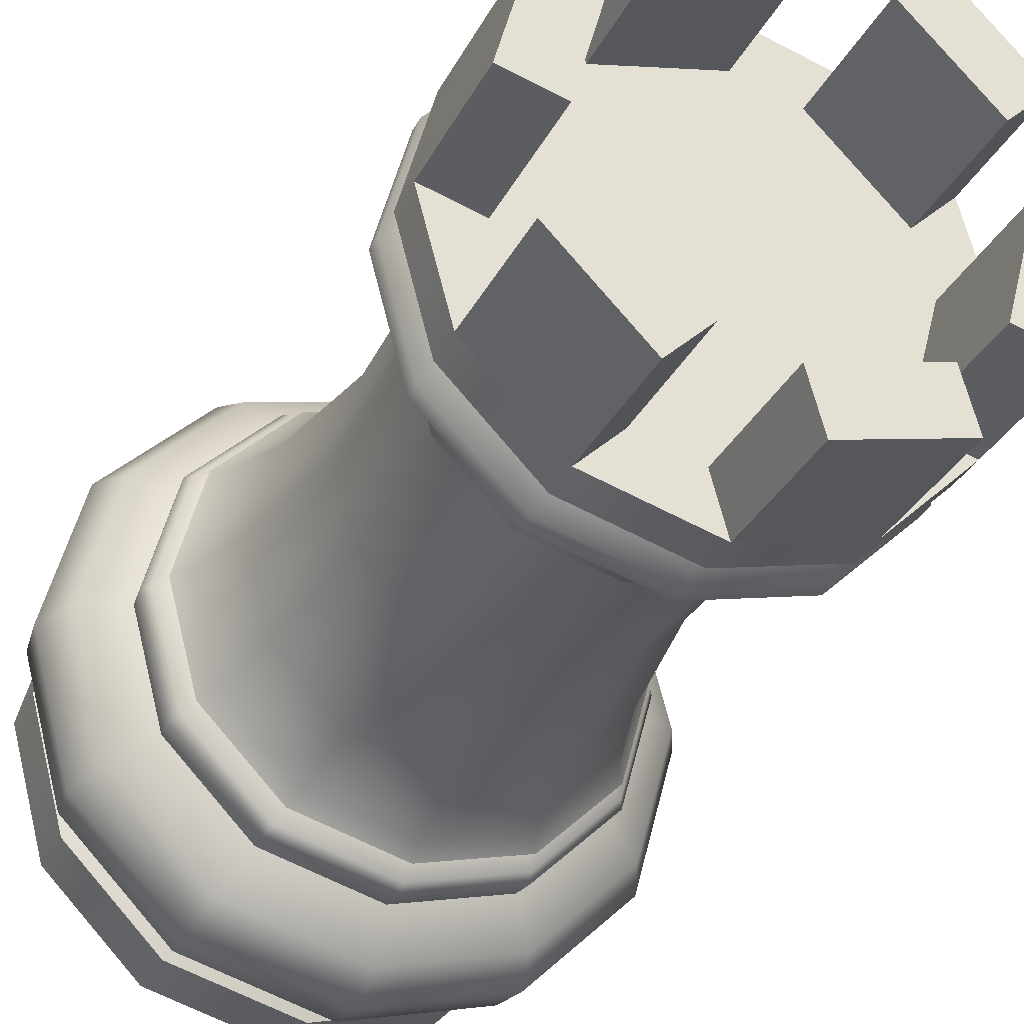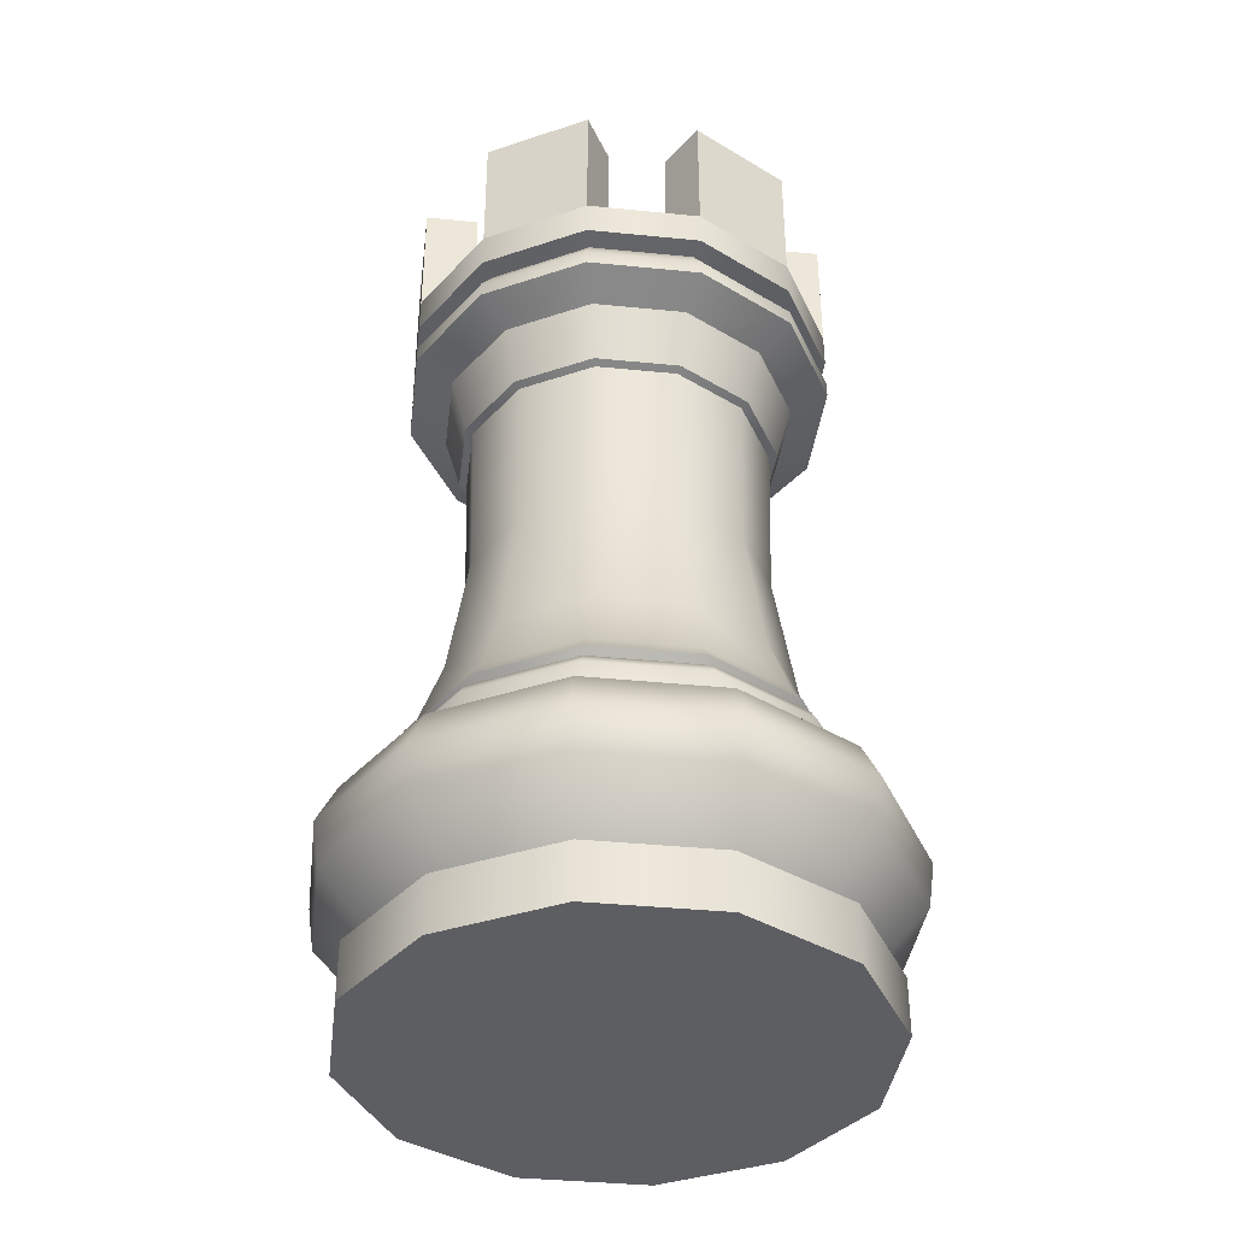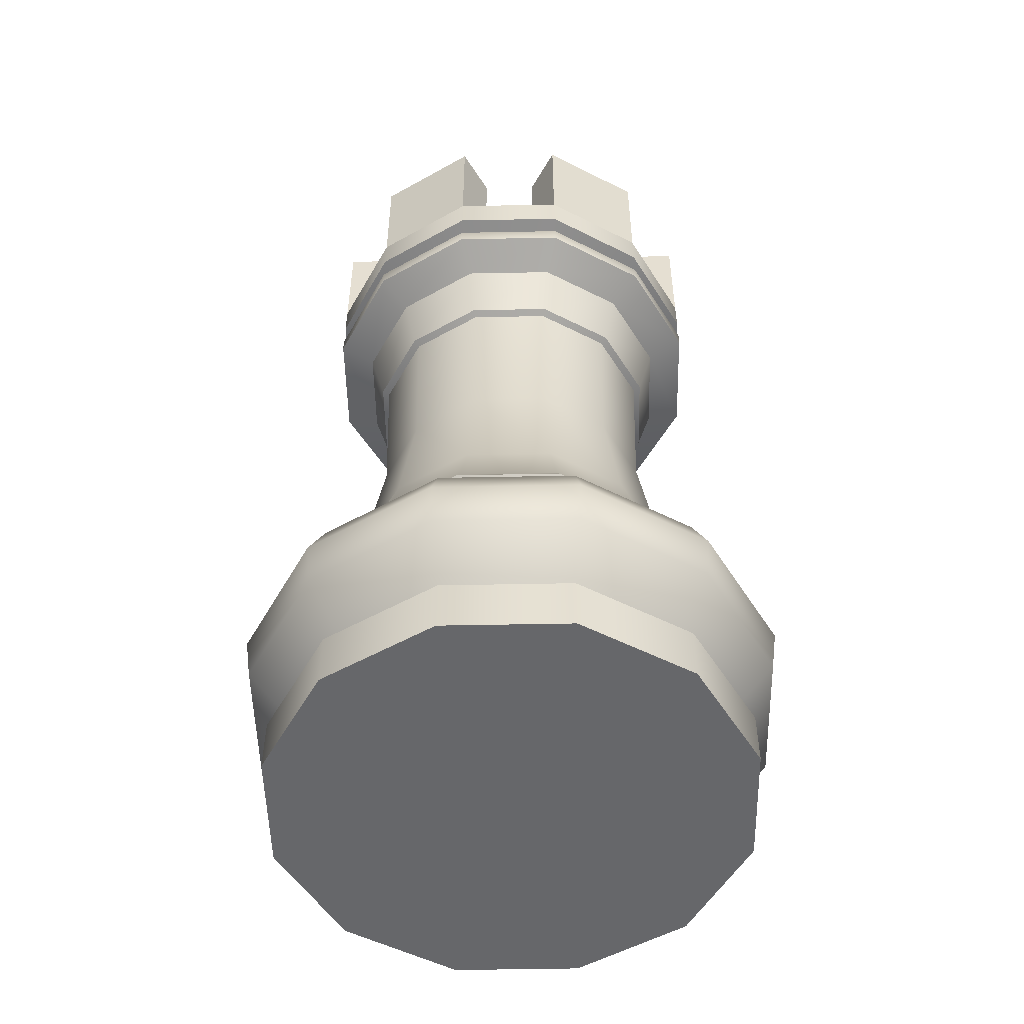
<metadata>
{"format":"obj","ext":"obj","renderer":"f3d","projection":"perspective","resolution":1024,"background":"white","views":[{"elev":-31.5,"azim":156.7,"up":"+Z"},{"elev":-38.5,"azim":157.8,"up":"+Y"},{"elev":-52.1,"azim":106.2,"up":"+Y"}]}
</metadata>
<code>
o Tower.002
v -0.08729 6.6e-05 0
v -0.08729 0.02007 0
v -0.07805 0.02337 0
v -0.09599 0.04374 0
v -0.09822 0.05926 0
v -0.09153 0.07312 0
v -0.07623 0.08104 0
v -0.07718 0.08962 0
v -0.07495 0.09325 0
v -0.06858 0.09589 0
v -0.07208 0.09952 0
v -0.06826 0.1048 0
v -0.06007 0.1278 0
v -0.05264 0.1746 0
v -0.05429 0.2323 0
v -0.05706 0.2336 0
v -0.06278 0.2539 0
v -0.07625 0.2602 0
v -0.07625 0.2656 0
v -0.06961 0.2745 0
v -0.07625 0.2761 0
v -0.07625 0.2884 0
v -0.0756 6.6e-05 0.04365
v -0.0756 0.02007 0.04365
v -0.06759 0.02337 0.03902
v -0.08313 0.04374 0.048
v -0.08507 0.05926 0.04911
v -0.07927 0.07312 0.04577
v -0.06601 0.08104 0.03811
v -0.06684 0.08962 0.03859
v -0.06491 0.09325 0.03748
v -0.05939 0.09589 0.03429
v -0.06243 0.09952 0.03604
v -0.05911 0.1048 0.03413
v -0.05202 0.1278 0.03003
v -0.04559 0.1746 0.02632
v -0.04702 0.2323 0.02714
v -0.04941 0.2336 0.02853
v -0.05437 0.2539 0.03139
v -0.06604 0.2602 0.03813
v -0.06604 0.2656 0.03813
v -0.06028 0.2745 0.0348
v -0.06604 0.2761 0.03813
v -0.06604 0.2884 0.03813
v -0.04365 6.6e-05 0.0756
v -0.04365 0.02007 0.0756
v -0.03902 0.02337 0.06759
v -0.048 0.04374 0.08313
v -0.04911 0.05926 0.08507
v -0.04577 0.07312 0.07927
v -0.03811 0.08104 0.06602
v -0.03859 0.08962 0.06684
v -0.03748 0.09325 0.06491
v -0.03429 0.09589 0.05939
v -0.03604 0.09952 0.06243
v -0.03413 0.1048 0.05911
v -0.03003 0.1278 0.05202
v -0.02632 0.1746 0.04559
v -0.02714 0.2323 0.04702
v -0.02853 0.2336 0.04941
v -0.03139 0.2539 0.05437
v -0.03813 0.2602 0.06604
v -0.03813 0.2656 0.06604
v -0.0348 0.2745 0.06028
v -0.03813 0.2761 0.06604
v -0.03813 0.2884 0.06604
v 0 6.6e-05 0.08729
v 0 0.02007 0.08729
v 0 0.02337 0.07805
v 0 0.04374 0.09599
v 0 0.05926 0.09823
v 0 0.07312 0.09153
v 0 0.08104 0.07623
v 0 0.08962 0.07718
v 0 0.09325 0.07495
v 0 0.09589 0.06858
v 0 0.09952 0.07208
v 0 0.1048 0.06826
v 0 0.1278 0.06007
v 0 0.1746 0.05264
v 0 0.2323 0.05429
v 0 0.2336 0.05706
v 0 0.2539 0.06278
v 0 0.2602 0.07625
v 0 0.2656 0.07625
v 0 0.2745 0.06961
v 0 0.2761 0.07625
v 0 0.2884 0.07625
v 0.04365 6.6e-05 0.0756
v 0.04365 0.02007 0.0756
v 0.03902 0.02337 0.06759
v 0.048 0.04374 0.08313
v 0.04911 0.05926 0.08507
v 0.04577 0.07312 0.07927
v 0.03811 0.08104 0.06602
v 0.03859 0.08962 0.06684
v 0.03748 0.09325 0.06491
v 0.03429 0.09589 0.05939
v 0.03604 0.09952 0.06243
v 0.03413 0.1048 0.05911
v 0.03003 0.1278 0.05202
v 0.02632 0.1746 0.04559
v 0.02714 0.2323 0.04702
v 0.02853 0.2336 0.04941
v 0.03139 0.2539 0.05437
v 0.03813 0.2602 0.06604
v 0.03813 0.2656 0.06604
v 0.0348 0.2745 0.06028
v 0.03813 0.2761 0.06604
v 0.03813 0.2884 0.06604
v 0.0756 6.6e-05 0.04365
v 0.0756 0.02007 0.04365
v 0.06759 0.02337 0.03902
v 0.08313 0.04374 0.048
v 0.08507 0.05926 0.04911
v 0.07927 0.07312 0.04577
v 0.06602 0.08104 0.03811
v 0.06684 0.08962 0.03859
v 0.06491 0.09325 0.03748
v 0.05939 0.09589 0.03429
v 0.06243 0.09952 0.03604
v 0.05911 0.1048 0.03413
v 0.05202 0.1278 0.03003
v 0.04559 0.1746 0.02632
v 0.04702 0.2323 0.02714
v 0.04941 0.2336 0.02853
v 0.05437 0.2539 0.03139
v 0.06604 0.2602 0.03813
v 0.06604 0.2656 0.03813
v 0.06028 0.2745 0.0348
v 0.06604 0.2761 0.03813
v 0.06604 0.2884 0.03813
v 0 -0 -0
v 0.08729 6.6e-05 -0
v 0.08729 0.02007 -0
v 0.07805 0.02337 -0
v 0.09599 0.04374 -0
v 0.09823 0.05926 -0
v 0.09153 0.07312 -0
v 0.07623 0.08104 -0
v 0.07718 0.08962 -0
v 0.07495 0.09325 -0
v 0.06858 0.09589 -0
v 0.07208 0.09952 -0
v 0.06826 0.1048 -0
v 0.06007 0.1278 -0
v 0.05265 0.1746 -0
v 0.05429 0.2323 -0
v 0.05706 0.2336 -0
v 0.06278 0.2539 -0
v 0.07625 0.2602 -0
v 0.07625 0.2656 -0
v 0.06961 0.2745 -0
v 0.07625 0.2761 -0
v 0.07625 0.2884 -0
v 0.0756 6.6e-05 -0.04365
v 0.0756 0.02007 -0.04365
v 0.06759 0.02337 -0.03902
v 0.08313 0.04374 -0.048
v 0.08507 0.05926 -0.04911
v 0.07927 0.07312 -0.04577
v 0.06602 0.08104 -0.03811
v 0.06684 0.08962 -0.03859
v 0.06491 0.09325 -0.03748
v 0.05939 0.09589 -0.03429
v 0.06243 0.09952 -0.03604
v 0.05911 0.1048 -0.03413
v 0.05202 0.1278 -0.03003
v 0.04559 0.1746 -0.02632
v 0.04702 0.2323 -0.02714
v 0.04941 0.2336 -0.02853
v 0.05437 0.2539 -0.03139
v 0.06604 0.2602 -0.03813
v 0.06604 0.2656 -0.03813
v 0.06028 0.2745 -0.0348
v 0.06604 0.2761 -0.03813
v 0.06604 0.2884 -0.03813
v 0.04365 6.6e-05 -0.0756
v 0.04365 0.02007 -0.0756
v 0.03902 0.02337 -0.06759
v 0.048 0.04374 -0.08313
v 0.04911 0.05926 -0.08507
v 0.04577 0.07312 -0.07927
v 0.03811 0.08104 -0.06602
v 0.03859 0.08962 -0.06684
v 0.03748 0.09325 -0.06491
v 0.03429 0.09589 -0.05939
v 0.03604 0.09952 -0.06243
v 0.03413 0.1048 -0.05911
v 0.03003 0.1278 -0.05202
v 0.02632 0.1746 -0.04559
v 0.02714 0.2323 -0.04702
v 0.02853 0.2336 -0.04941
v 0.03139 0.2539 -0.05437
v 0.03813 0.2602 -0.06604
v 0.03813 0.2656 -0.06604
v 0.0348 0.2745 -0.06028
v 0.03813 0.2761 -0.06604
v 0.03813 0.2884 -0.06604
v 0 6.6e-05 -0.08729
v 0 0.02007 -0.08729
v 0 0.02337 -0.07805
v 0 0.04374 -0.09599
v 0 0.05926 -0.09823
v 0 0.07312 -0.09153
v 0 0.08104 -0.07623
v 0 0.08962 -0.07718
v 0 0.09325 -0.07495
v 0 0.09589 -0.06858
v 0 0.09952 -0.07208
v 0 0.1048 -0.06826
v 0 0.1278 -0.06007
v 0 0.1746 -0.05264
v 0 0.2323 -0.05429
v 0 0.2336 -0.05706
v 0 0.2539 -0.06278
v 0 0.2602 -0.07625
v 0 0.2656 -0.07625
v 0 0.2745 -0.06961
v 0 0.2761 -0.07625
v 0 0.2884 -0.07625
v -0.04365 6.6e-05 -0.0756
v -0.04365 0.02007 -0.0756
v -0.03902 0.02337 -0.06759
v -0.048 0.04374 -0.08313
v -0.04911 0.05926 -0.08507
v -0.04577 0.07312 -0.07927
v -0.03811 0.08104 -0.06602
v -0.03859 0.08962 -0.06684
v -0.03748 0.09325 -0.06491
v -0.03429 0.09589 -0.05939
v -0.03604 0.09952 -0.06243
v -0.03413 0.1048 -0.05911
v -0.03003 0.1278 -0.05202
v -0.02632 0.1746 -0.04559
v -0.02714 0.2323 -0.04702
v -0.02853 0.2336 -0.04941
v -0.03139 0.2539 -0.05437
v -0.03813 0.2602 -0.06604
v -0.03813 0.2656 -0.06604
v -0.0348 0.2745 -0.06028
v -0.03813 0.2761 -0.06604
v -0.03813 0.2884 -0.06604
v -0.0756 6.6e-05 -0.04365
v -0.0756 0.02007 -0.04365
v -0.06759 0.02337 -0.03902
v -0.08313 0.04374 -0.048
v -0.08507 0.05926 -0.04911
v -0.07927 0.07312 -0.04577
v -0.06601 0.08104 -0.03811
v -0.06684 0.08962 -0.03859
v -0.06491 0.09325 -0.03748
v -0.05939 0.09589 -0.03429
v -0.06243 0.09952 -0.03604
v -0.05911 0.1048 -0.03413
v -0.05202 0.1278 -0.03003
v -0.04559 0.1746 -0.02632
v -0.04702 0.2323 -0.02714
v -0.04941 0.2336 -0.02853
v -0.05437 0.2539 -0.03139
v -0.06604 0.2602 -0.03813
v -0.06604 0.2656 -0.03813
v -0.06028 0.2745 -0.0348
v -0.06604 0.2761 -0.03813
v -0.06604 0.2884 -0.03813
v -0.07625 0.3336 0
v -0.06604 0.3336 0.03813
v -0.03813 0.3336 0.06604
v 0 0.3336 0.07625
v 0.03813 0.3336 0.06604
v 0.06604 0.3336 0.03813
v 0.07625 0.3336 -0
v 0.06604 0.3336 -0.03813
v 0.03813 0.3336 -0.06604
v 0 0.3336 -0.07625
v -0.03813 0.3336 -0.06604
v -0.06604 0.3336 -0.03813
v -0.02476 0.2884 0.05267
v -0.05267 0.2884 0.02476
v -0.004892 0.2884 0.05799
v 0.03324 0.2884 0.04778
v 0.04778 0.2884 0.03323
v 0.05799 0.2884 -0.004892
v 0.05267 0.2884 -0.02476
v 0.02476 0.2884 -0.05267
v 0.004893 0.2884 -0.05799
v -0.03323 0.2884 -0.04778
v -0.04778 0.2884 -0.03323
v -0.05799 0.2884 0.004892
v -0.02476 0.3336 0.05267
v -0.05267 0.3336 0.02476
v -0.004892 0.3336 0.05799
v 0.03324 0.3336 0.04778
v 0.04778 0.3336 0.03323
v 0.05799 0.3336 -0.004892
v 0.05267 0.3336 -0.02476
v 0.02476 0.3336 -0.05267
v 0.004893 0.3336 -0.05799
v -0.03323 0.3336 -0.04778
v -0.04778 0.3336 -0.03323
v -0.05799 0.3336 0.004892
v 0 0.2884 -0
f 133 23 1
f 37 16 15
f 30 9 8
f 23 2 1
f 38 17 16
f 31 10 9
f 24 3 2
f 17 40 18
f 10 33 11
f 3 26 4
f 40 19 18
f 33 12 11
f 26 5 4
f 41 20 19
f 34 13 12
f 27 6 5
f 42 21 20
f 13 36 14
f 28 7 6
f 43 22 21
f 36 15 14
f 29 8 7
f 36 59 37
f 29 52 30
f 133 45 23
f 37 60 38
f 52 31 30
f 23 46 24
f 60 39 38
f 53 32 31
f 46 25 24
f 39 62 40
f 32 55 33
f 25 48 26
f 62 41 40
f 55 34 33
f 48 27 26
f 63 42 41
f 56 35 34
f 49 28 27
f 64 43 42
f 57 36 35
f 50 29 28
f 65 44 43
f 48 71 49
f 85 64 63
f 78 57 56
f 71 50 49
f 86 65 64
f 57 80 58
f 72 51 50
f 87 66 65
f 58 81 59
f 73 52 51
f 133 67 45
f 81 60 59
f 74 53 52
f 67 46 45
f 60 83 61
f 75 54 53
f 68 47 46
f 61 84 62
f 76 55 54
f 47 70 48
f 84 63 62
f 77 56 55
f 82 105 83
f 97 76 75
f 90 69 68
f 83 106 84
f 76 99 77
f 69 92 70
f 106 85 84
f 99 78 77
f 92 71 70
f 107 86 85
f 100 79 78
f 71 94 72
f 86 109 87
f 79 102 80
f 94 73 72
f 109 88 87
f 80 103 81
f 95 74 73
f 133 89 67
f 81 104 82
f 74 97 75
f 89 68 67
f 116 95 94
f 131 110 109
f 102 125 103
f 117 96 95
f 133 111 89
f 103 126 104
f 118 97 96
f 111 90 89
f 104 127 105
f 119 98 97
f 112 91 90
f 105 128 106
f 98 121 99
f 91 114 92
f 128 107 106
f 121 100 99
f 114 93 92
f 129 108 107
f 122 101 100
f 93 116 94
f 130 109 108
f 123 102 101
f 144 122 121
f 137 115 114
f 152 130 129
f 145 123 122
f 115 139 116
f 153 131 130
f 146 124 123
f 139 117 116
f 154 132 131
f 124 148 125
f 117 141 118
f 133 134 111
f 148 126 125
f 141 119 118
f 134 112 111
f 126 150 127
f 142 120 119
f 135 113 112
f 127 151 128
f 120 144 121
f 113 137 114
f 151 129 128
f 156 135 134
f 149 172 150
f 164 143 142
f 157 136 135
f 150 173 151
f 143 166 144
f 136 159 137
f 173 152 151
f 166 145 144
f 137 160 138
f 174 153 152
f 167 146 145
f 138 161 139
f 175 154 153
f 168 147 146
f 161 140 139
f 176 155 154
f 169 148 147
f 140 163 141
f 133 156 134
f 170 149 148
f 163 142 141
f 190 169 168
f 183 162 161
f 198 177 176
f 169 192 170
f 162 185 163
f 133 178 156
f 170 193 171
f 185 164 163
f 178 157 156
f 171 194 172
f 186 165 164
f 179 158 157
f 172 195 173
f 165 188 166
f 158 181 159
f 195 174 173
f 188 167 166
f 181 160 159
f 196 175 174
f 189 168 167
f 160 183 161
f 197 176 175
f 180 203 181
f 217 196 195
f 188 211 189
f 203 182 181
f 218 197 196
f 211 190 189
f 182 205 183
f 197 220 198
f 190 213 191
f 205 184 183
f 220 199 198
f 191 214 192
f 184 207 185
f 133 200 178
f 214 193 192
f 207 186 185
f 200 179 178
f 193 216 194
f 208 187 186
f 201 180 179
f 194 217 195
f 187 210 188
f 229 208 207
f 222 201 200
f 215 238 216
f 230 209 208
f 223 202 201
f 216 239 217
f 231 210 209
f 202 225 203
f 239 218 217
f 210 233 211
f 225 204 203
f 240 219 218
f 233 212 211
f 204 227 205
f 241 220 219
f 212 235 213
f 227 206 205
f 242 221 220
f 235 214 213
f 206 229 207
f 133 222 200
f 214 237 215
f 263 242 241
f 234 257 235
f 249 228 227
f 264 243 242
f 257 236 235
f 228 251 229
f 133 244 222
f 258 237 236
f 251 230 229
f 244 223 222
f 237 260 238
f 252 231 230
f 245 224 223
f 238 261 239
f 253 232 231
f 224 247 225
f 261 240 239
f 232 255 233
f 247 226 225
f 262 241 240
f 255 234 233
f 226 249 227
f 10 254 253
f 246 4 247
f 18 262 261
f 254 12 255
f 4 248 247
f 19 263 262
f 12 256 255
f 5 249 248
f 263 21 264
f 13 257 256
f 6 250 249
f 21 265 264
f 257 15 258
f 7 251 250
f 133 1 244
f 258 16 259
f 8 252 251
f 1 245 244
f 259 17 260
f 9 253 252
f 2 246 245
f 260 18 261
f 275 286 221
f 266 300 277
f 287 221 243
f 22 288 289
f 267 279 44
f 270 292 269
f 282 295 283
f 279 290 278
f 286 299 287
f 284 297 285
f 280 293 281
f 288 301 289
f 277 288 265
f 177 285 199
f 278 44 66
f 272 294 271
f 199 297 274
f 243 299 276
f 22 301 266
f 273 284 177
f 274 296 273
f 110 293 270
f 132 283 155
f 155 295 272
f 269 280 88
f 268 291 267
f 271 282 132
f 88 281 110
f 275 299 298
f 66 290 268
f 268 44 66
f 88 270 269
f 132 272 271
f 177 274 273
f 221 276 275
f 265 266 277
f 286 287 302
f 283 302 282
f 278 302 279
f 288 289 302
f 285 302 284
f 281 302 280
f 110 282 281
f 155 284 283
f 221 285 199
f 243 288 287
f 279 22 44
f 66 280 278
f 302 289 279
f 287 288 302
f 286 302 285
f 302 283 284
f 282 302 281
f 302 278 280
f 37 38 16
f 30 31 9
f 23 24 2
f 38 39 17
f 31 32 10
f 24 25 3
f 17 39 40
f 10 32 33
f 3 25 26
f 40 41 19
f 33 34 12
f 26 27 5
f 41 42 20
f 34 35 13
f 27 28 6
f 42 43 21
f 13 35 36
f 28 29 7
f 43 44 22
f 36 37 15
f 29 30 8
f 36 58 59
f 29 51 52
f 37 59 60
f 52 53 31
f 23 45 46
f 60 61 39
f 53 54 32
f 46 47 25
f 39 61 62
f 32 54 55
f 25 47 48
f 62 63 41
f 55 56 34
f 48 49 27
f 63 64 42
f 56 57 35
f 49 50 28
f 64 65 43
f 57 58 36
f 50 51 29
f 65 66 44
f 48 70 71
f 85 86 64
f 78 79 57
f 71 72 50
f 86 87 65
f 57 79 80
f 72 73 51
f 87 88 66
f 58 80 81
f 73 74 52
f 81 82 60
f 74 75 53
f 67 68 46
f 60 82 83
f 75 76 54
f 68 69 47
f 61 83 84
f 76 77 55
f 47 69 70
f 84 85 63
f 77 78 56
f 82 104 105
f 97 98 76
f 90 91 69
f 83 105 106
f 76 98 99
f 69 91 92
f 106 107 85
f 99 100 78
f 92 93 71
f 107 108 86
f 100 101 79
f 71 93 94
f 86 108 109
f 79 101 102
f 94 95 73
f 109 110 88
f 80 102 103
f 95 96 74
f 81 103 104
f 74 96 97
f 89 90 68
f 116 117 95
f 131 132 110
f 102 124 125
f 117 118 96
f 103 125 126
f 118 119 97
f 111 112 90
f 104 126 127
f 119 120 98
f 112 113 91
f 105 127 128
f 98 120 121
f 91 113 114
f 128 129 107
f 121 122 100
f 114 115 93
f 129 130 108
f 122 123 101
f 93 115 116
f 130 131 109
f 123 124 102
f 144 145 122
f 137 138 115
f 152 153 130
f 145 146 123
f 115 138 139
f 153 154 131
f 146 147 124
f 139 140 117
f 154 155 132
f 124 147 148
f 117 140 141
f 148 149 126
f 141 142 119
f 134 135 112
f 126 149 150
f 142 143 120
f 135 136 113
f 127 150 151
f 120 143 144
f 113 136 137
f 151 152 129
f 156 157 135
f 149 171 172
f 164 165 143
f 157 158 136
f 150 172 173
f 143 165 166
f 136 158 159
f 173 174 152
f 166 167 145
f 137 159 160
f 174 175 153
f 167 168 146
f 138 160 161
f 175 176 154
f 168 169 147
f 161 162 140
f 176 177 155
f 169 170 148
f 140 162 163
f 170 171 149
f 163 164 142
f 190 191 169
f 183 184 162
f 198 199 177
f 169 191 192
f 162 184 185
f 170 192 193
f 185 186 164
f 178 179 157
f 171 193 194
f 186 187 165
f 179 180 158
f 172 194 195
f 165 187 188
f 158 180 181
f 195 196 174
f 188 189 167
f 181 182 160
f 196 197 175
f 189 190 168
f 160 182 183
f 197 198 176
f 180 202 203
f 217 218 196
f 188 210 211
f 203 204 182
f 218 219 197
f 211 212 190
f 182 204 205
f 197 219 220
f 190 212 213
f 205 206 184
f 220 221 199
f 191 213 214
f 184 206 207
f 214 215 193
f 207 208 186
f 200 201 179
f 193 215 216
f 208 209 187
f 201 202 180
f 194 216 217
f 187 209 210
f 229 230 208
f 222 223 201
f 215 237 238
f 230 231 209
f 223 224 202
f 216 238 239
f 231 232 210
f 202 224 225
f 239 240 218
f 210 232 233
f 225 226 204
f 240 241 219
f 233 234 212
f 204 226 227
f 241 242 220
f 212 234 235
f 227 228 206
f 242 243 221
f 235 236 214
f 206 228 229
f 214 236 237
f 263 264 242
f 234 256 257
f 249 250 228
f 264 265 243
f 257 258 236
f 228 250 251
f 258 259 237
f 251 252 230
f 244 245 223
f 237 259 260
f 252 253 231
f 245 246 224
f 238 260 261
f 253 254 232
f 224 246 247
f 261 262 240
f 232 254 255
f 247 248 226
f 262 263 241
f 255 256 234
f 226 248 249
f 10 11 254
f 246 3 4
f 18 19 262
f 254 11 12
f 4 5 248
f 19 20 263
f 12 13 256
f 5 6 249
f 263 20 21
f 13 14 257
f 6 7 250
f 21 22 265
f 257 14 15
f 7 8 251
f 258 15 16
f 8 9 252
f 1 2 245
f 259 16 17
f 9 10 253
f 2 3 246
f 260 17 18
f 275 298 286
f 266 301 300
f 287 286 221
f 22 265 288
f 267 291 279
f 270 293 292
f 282 294 295
f 279 291 290
f 286 298 299
f 284 296 297
f 280 292 293
f 288 300 301
f 277 300 288
f 177 284 285
f 278 279 44
f 272 295 294
f 199 285 297
f 243 287 299
f 22 289 301
f 273 296 284
f 274 297 296
f 110 281 293
f 132 282 283
f 155 283 295
f 269 292 280
f 268 290 291
f 271 294 282
f 88 280 281
f 275 276 299
f 66 278 290
f 268 267 44
f 88 110 270
f 132 155 272
f 177 199 274
f 221 243 276
f 265 22 266
f 110 132 282
f 155 177 284
f 221 286 285
f 243 265 288
f 279 289 22
f 66 88 280

</code>
